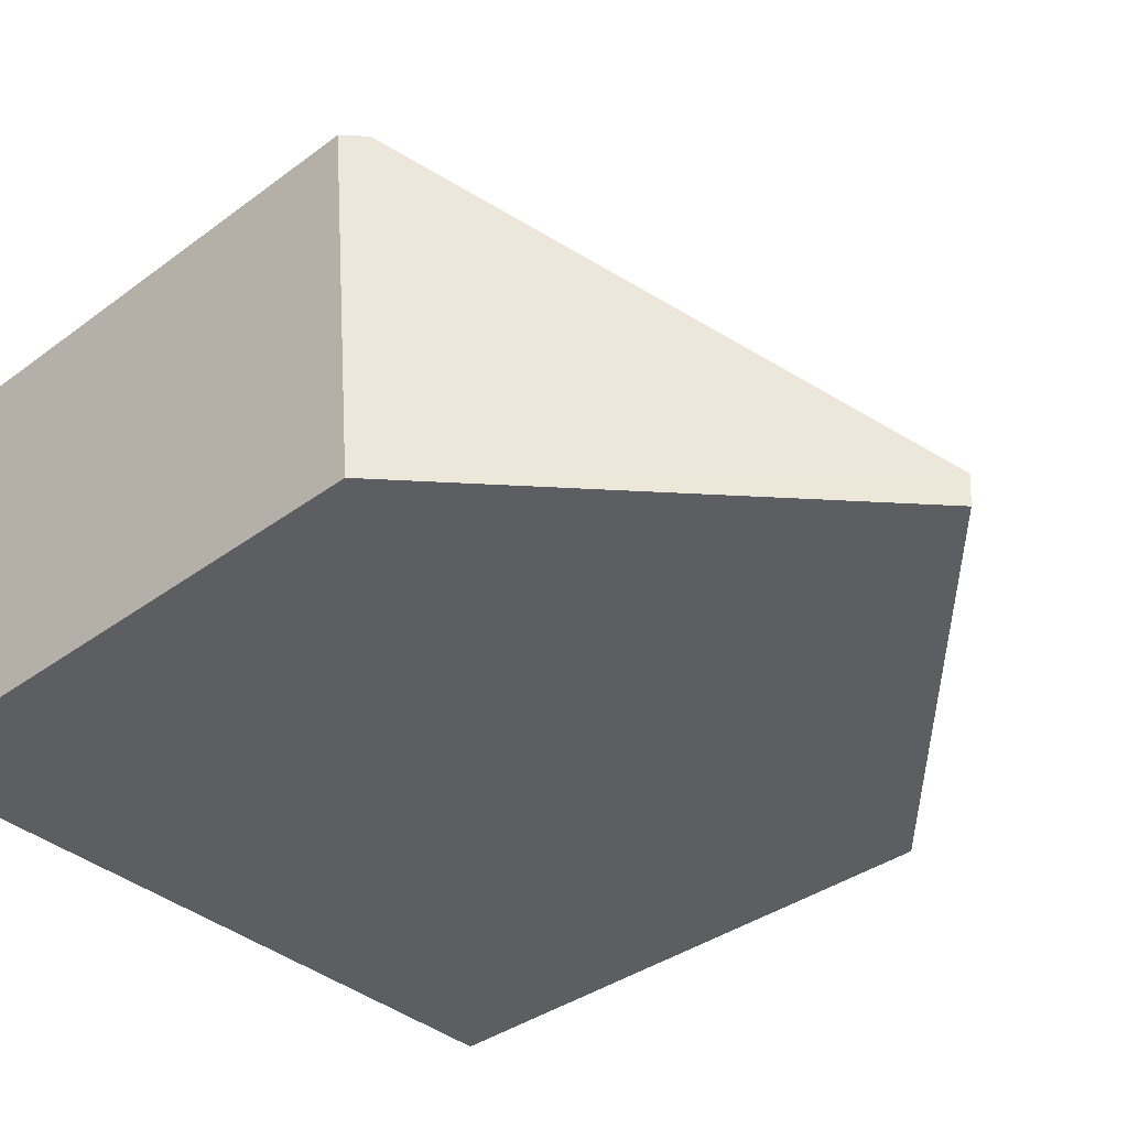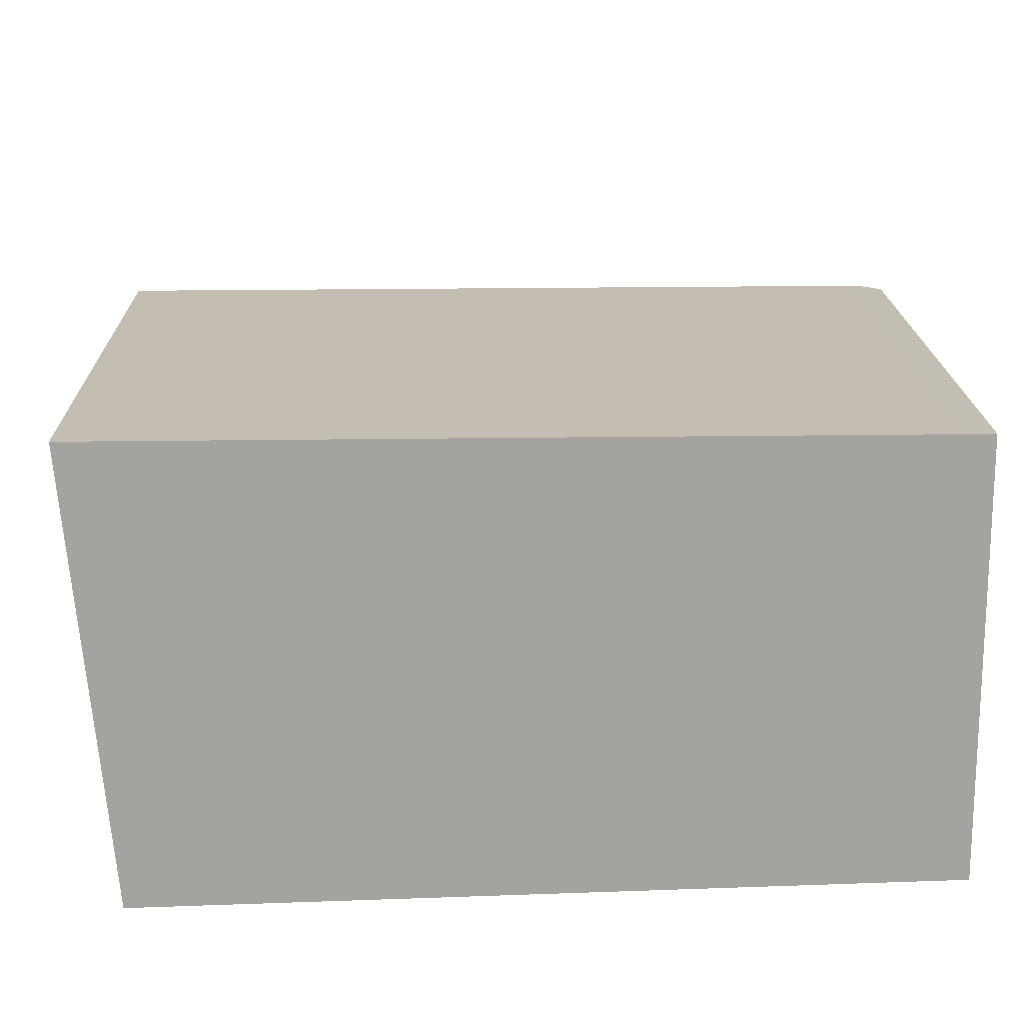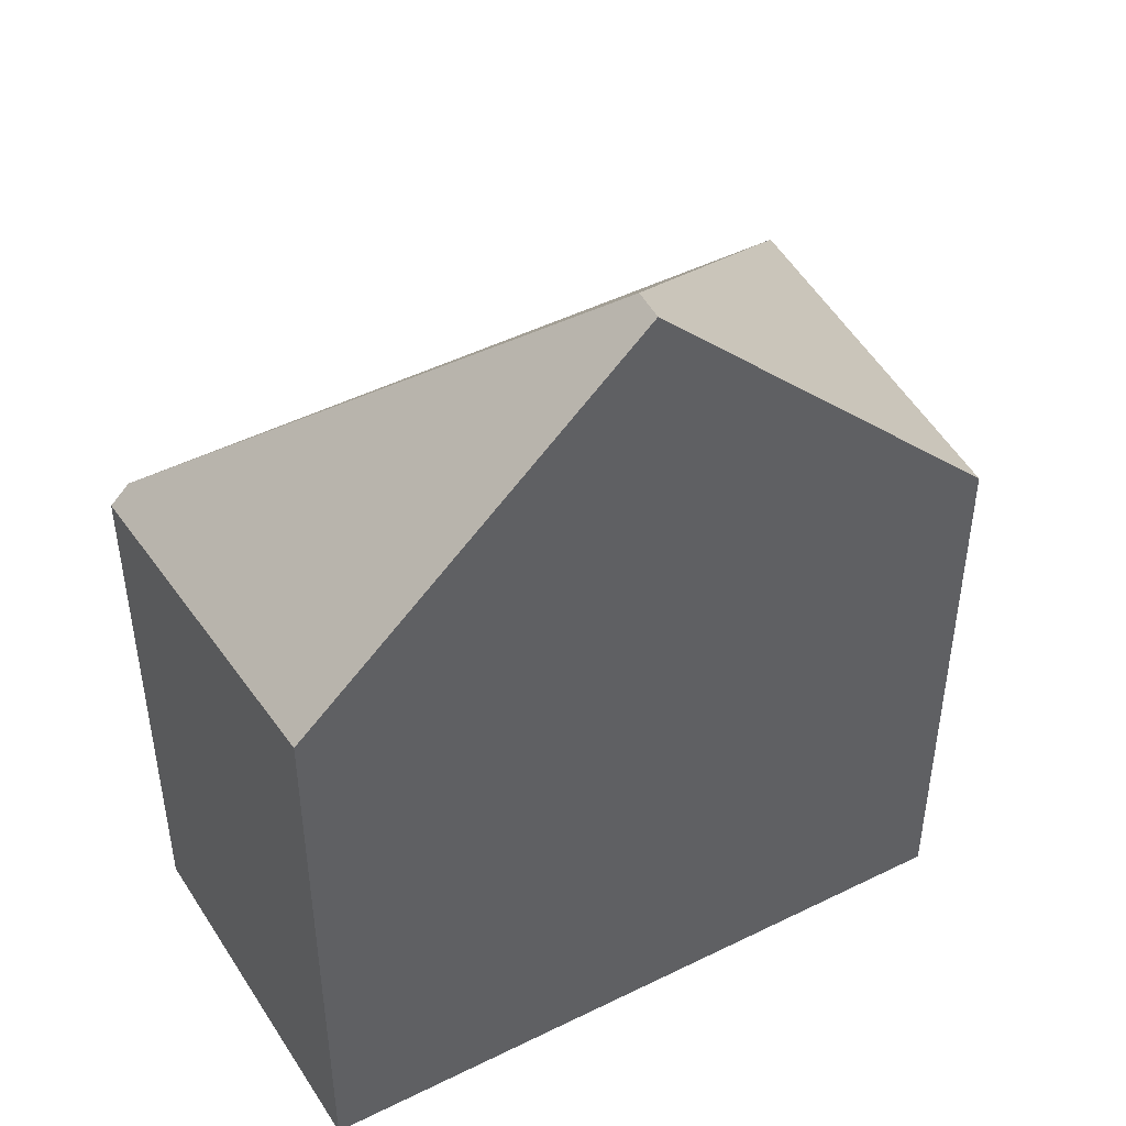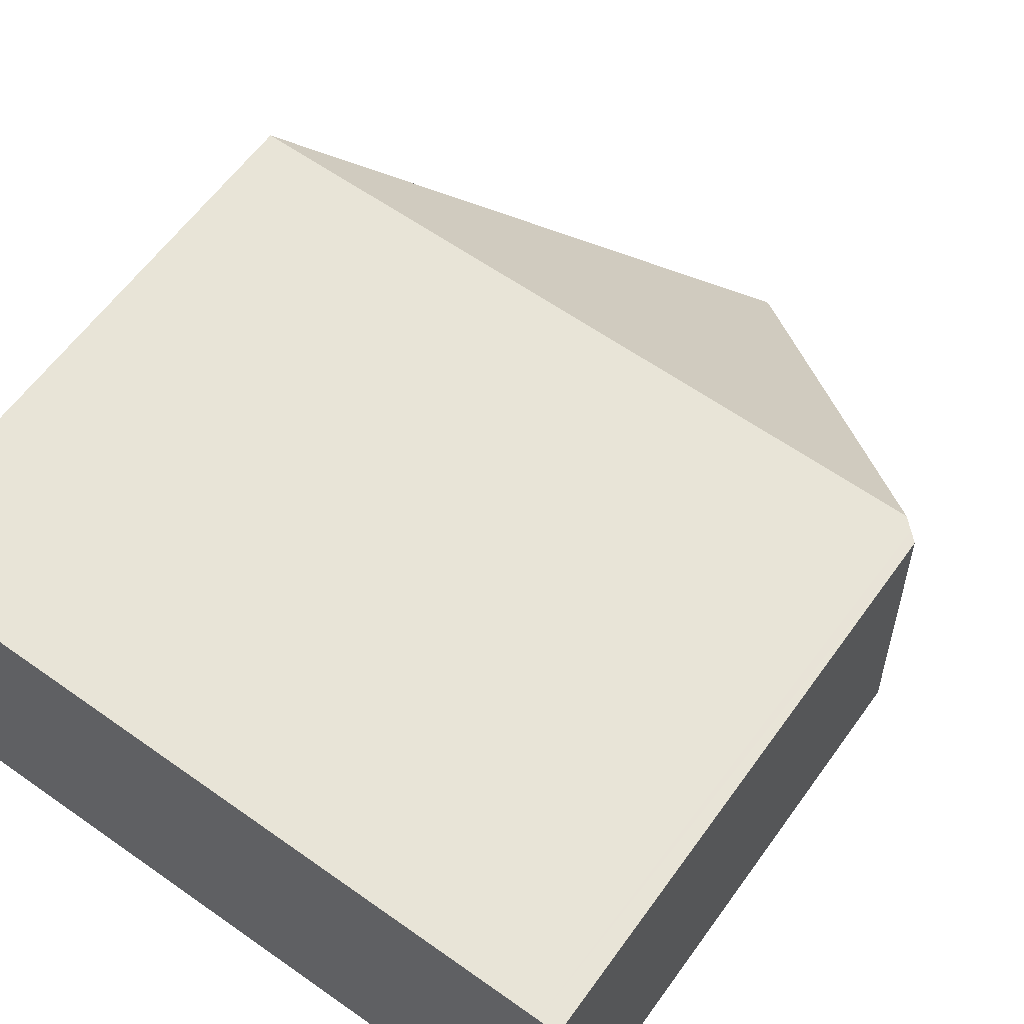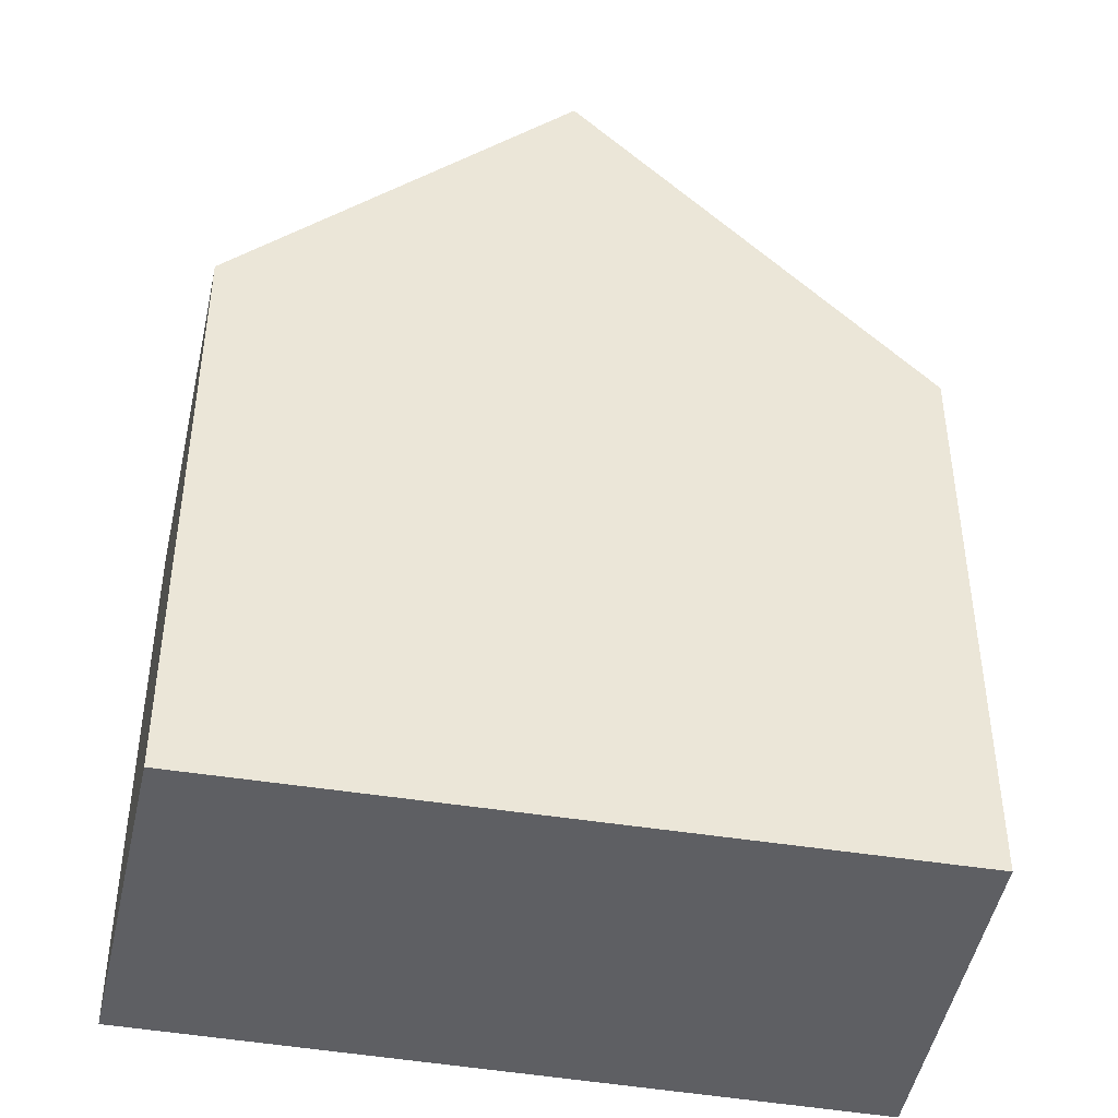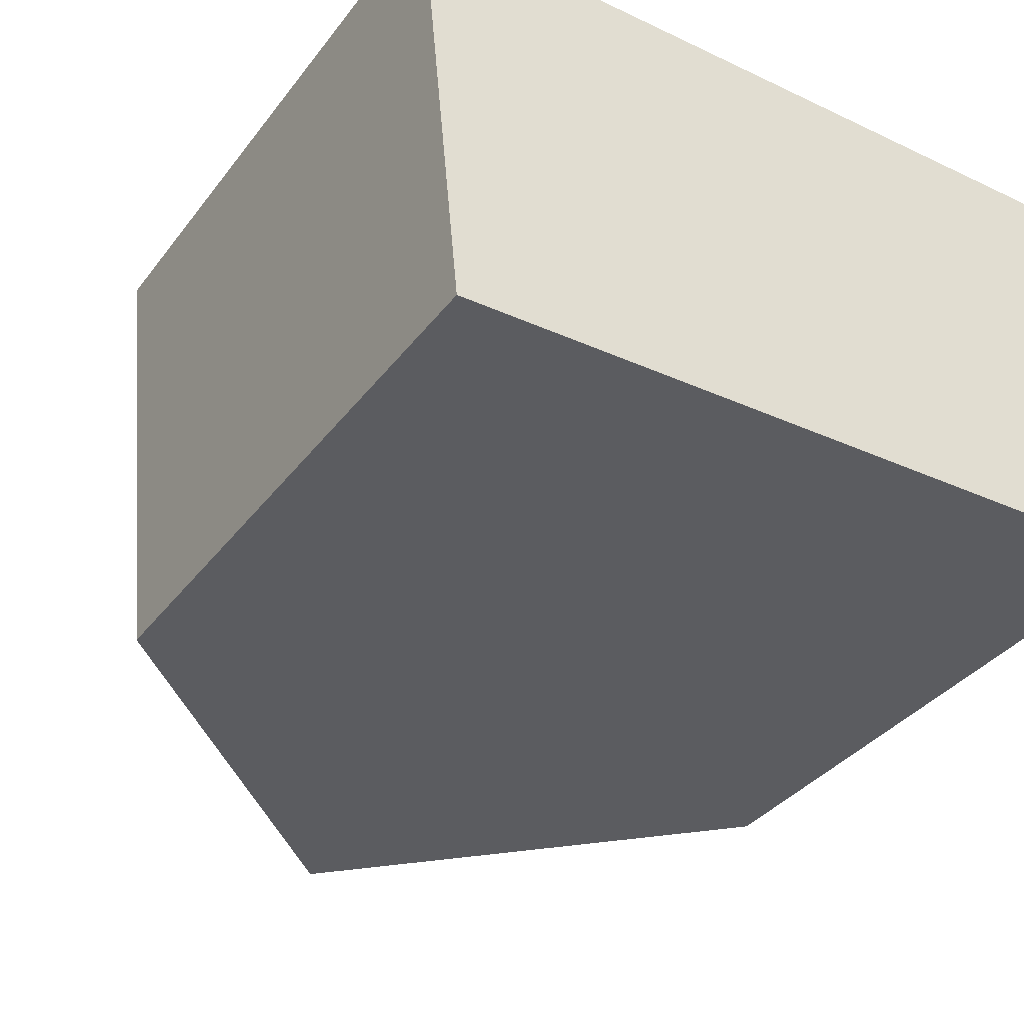
<metadata>
{"format":"obj","ext":"obj","renderer":"f3d","projection":"perspective","resolution":1024,"background":"white","views":[{"elev":-36.4,"azim":133.9,"up":"+Z"},{"elev":17.2,"azim":-1.3,"up":"+Z"},{"elev":44.9,"azim":149.0,"up":"+Y"},{"elev":61.4,"azim":35.8,"up":"+Z"},{"elev":-42.0,"azim":167.0,"up":"+Y"},{"elev":-35.7,"azim":-32.1,"up":"+Z"}]}
</metadata>
<code>
v  6.742 5.033 -0.808
v  6.662 5.033 0.017
v  6.744 4.956 0.017
v  6.562 5.127 0.016
v  3.599 8.205 -3.257
v  6.737 5.282 -3.478
v  3.628 8.205 -3.558
v  0.355 5.127 -3.643
v  0 5.127 3.139e-16
v  0.355 2.231e-16 -3.643
v  0 0 0
v  6.562 -9.797e-19 0.016
v  6.662 -1.041e-18 0.017
v  6.744 -1.041e-18 0.017
v  6.737 2.13e-16 -3.478
v  6.742 4.948e-17 -0.808
v  3.628 2.179e-16 -3.558
g defaultobject
f 1 2 3
f 2 1 4
f 4 1 5
f 5 1 6
f 5 6 7
f 8 5 7
f 5 8 9
f 5 9 4
f 10 9 8
f 9 10 11
f 11 4 9
f 4 11 12
f 4 12 2
f 2 12 3
f 3 12 13
f 3 13 14
f 14 1 3
f 1 14 6
f 6 14 15
f 15 14 16
f 6 8 7
f 8 6 10
f 10 6 17
f 17 6 15
f 13 16 14
f 16 13 12
f 16 12 11
f 16 11 15
f 15 11 17
f 17 11 10

</code>
